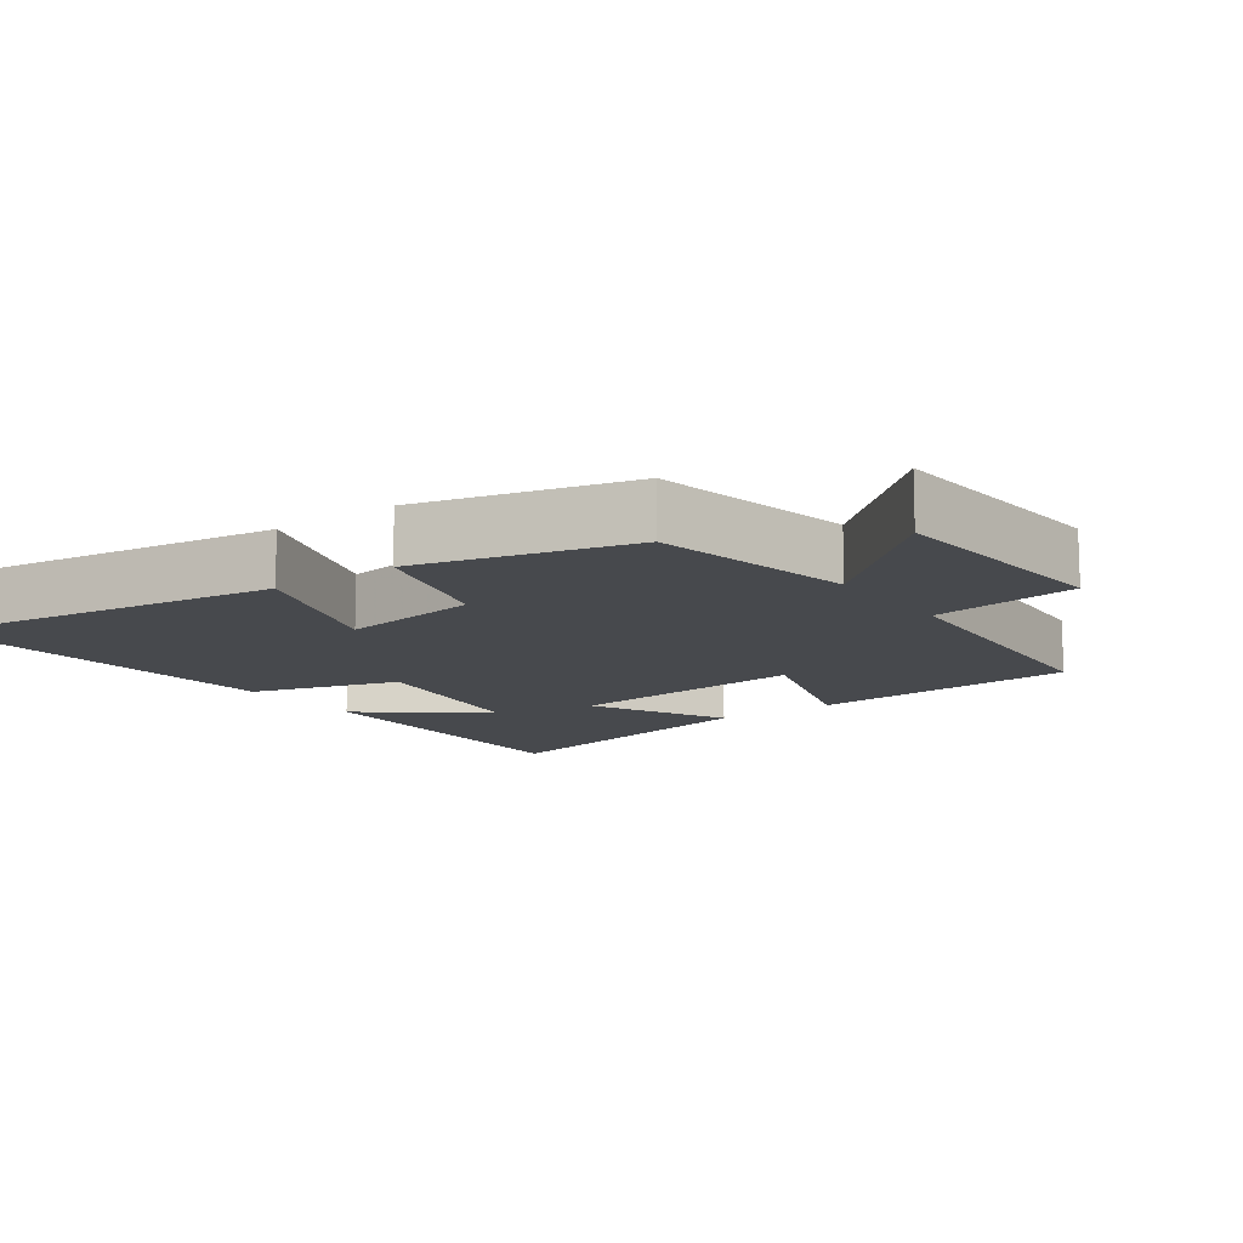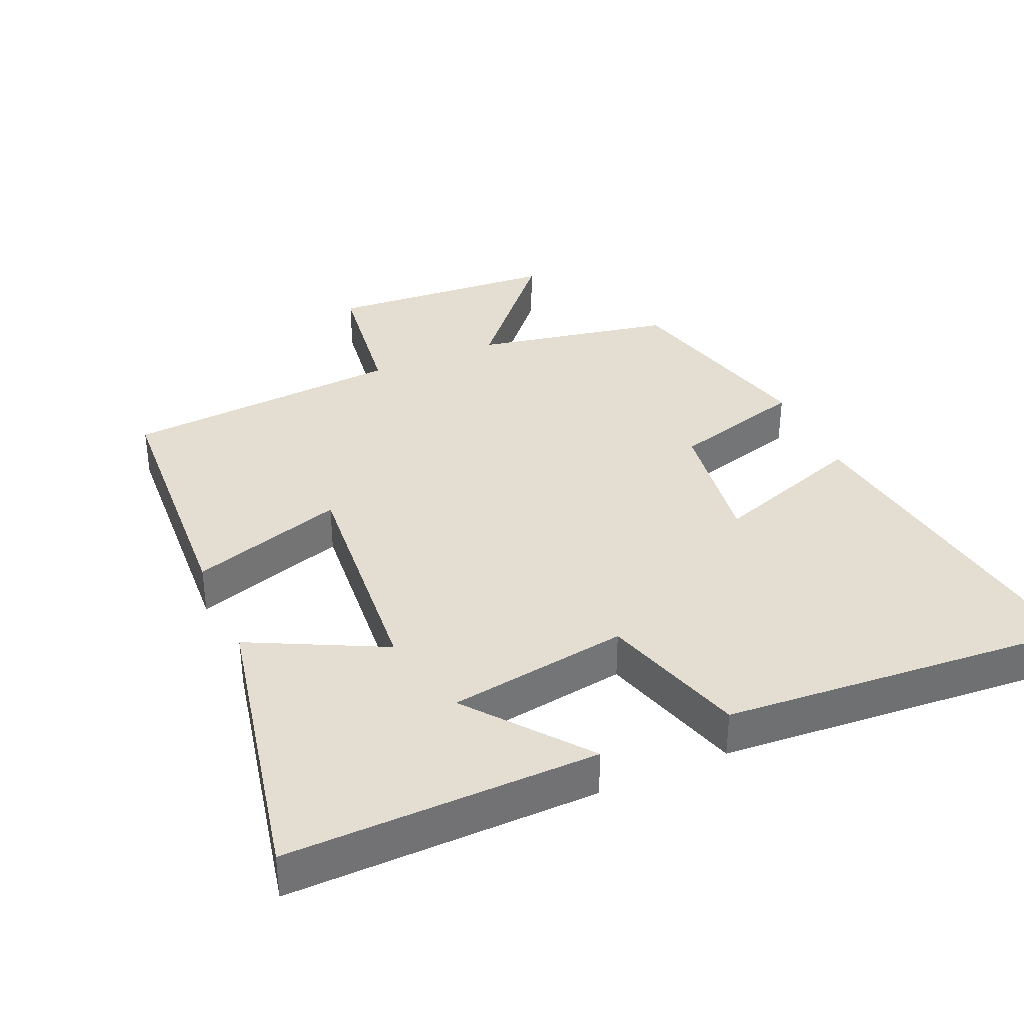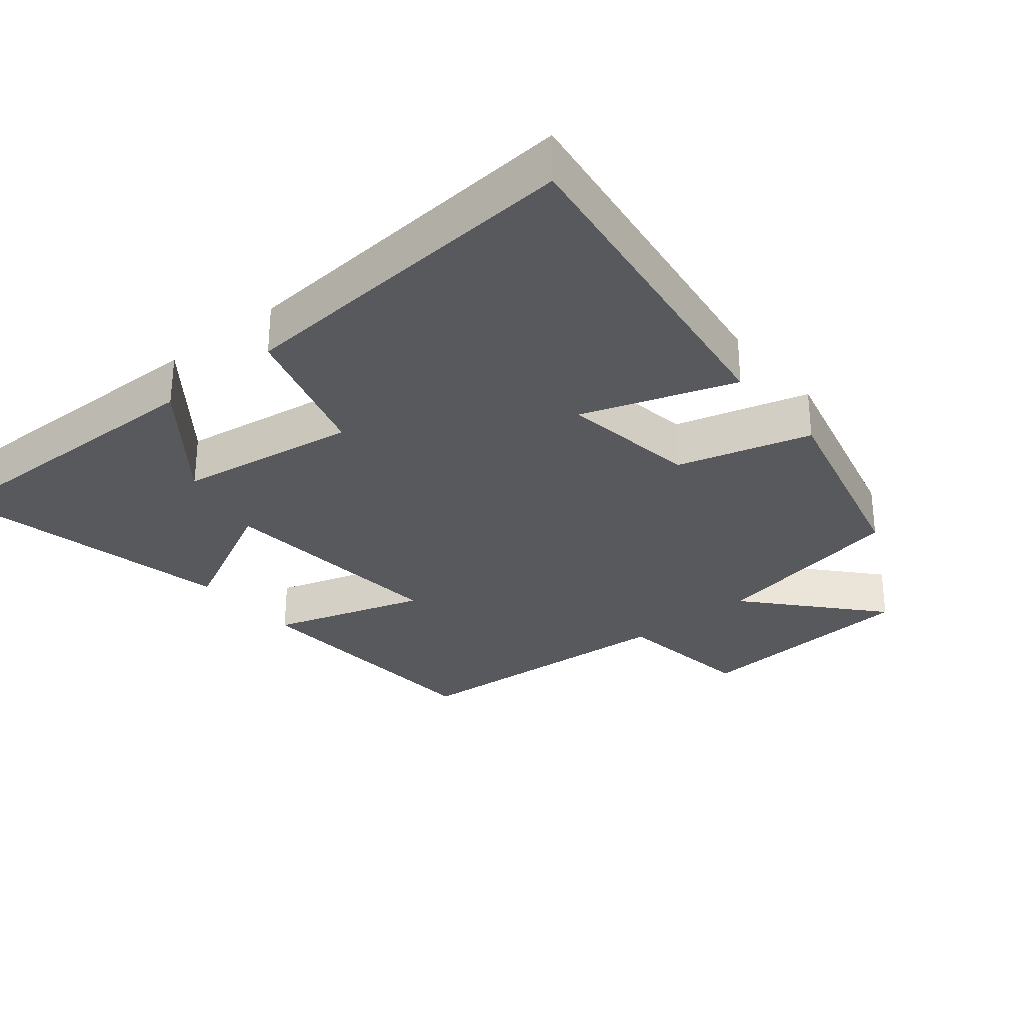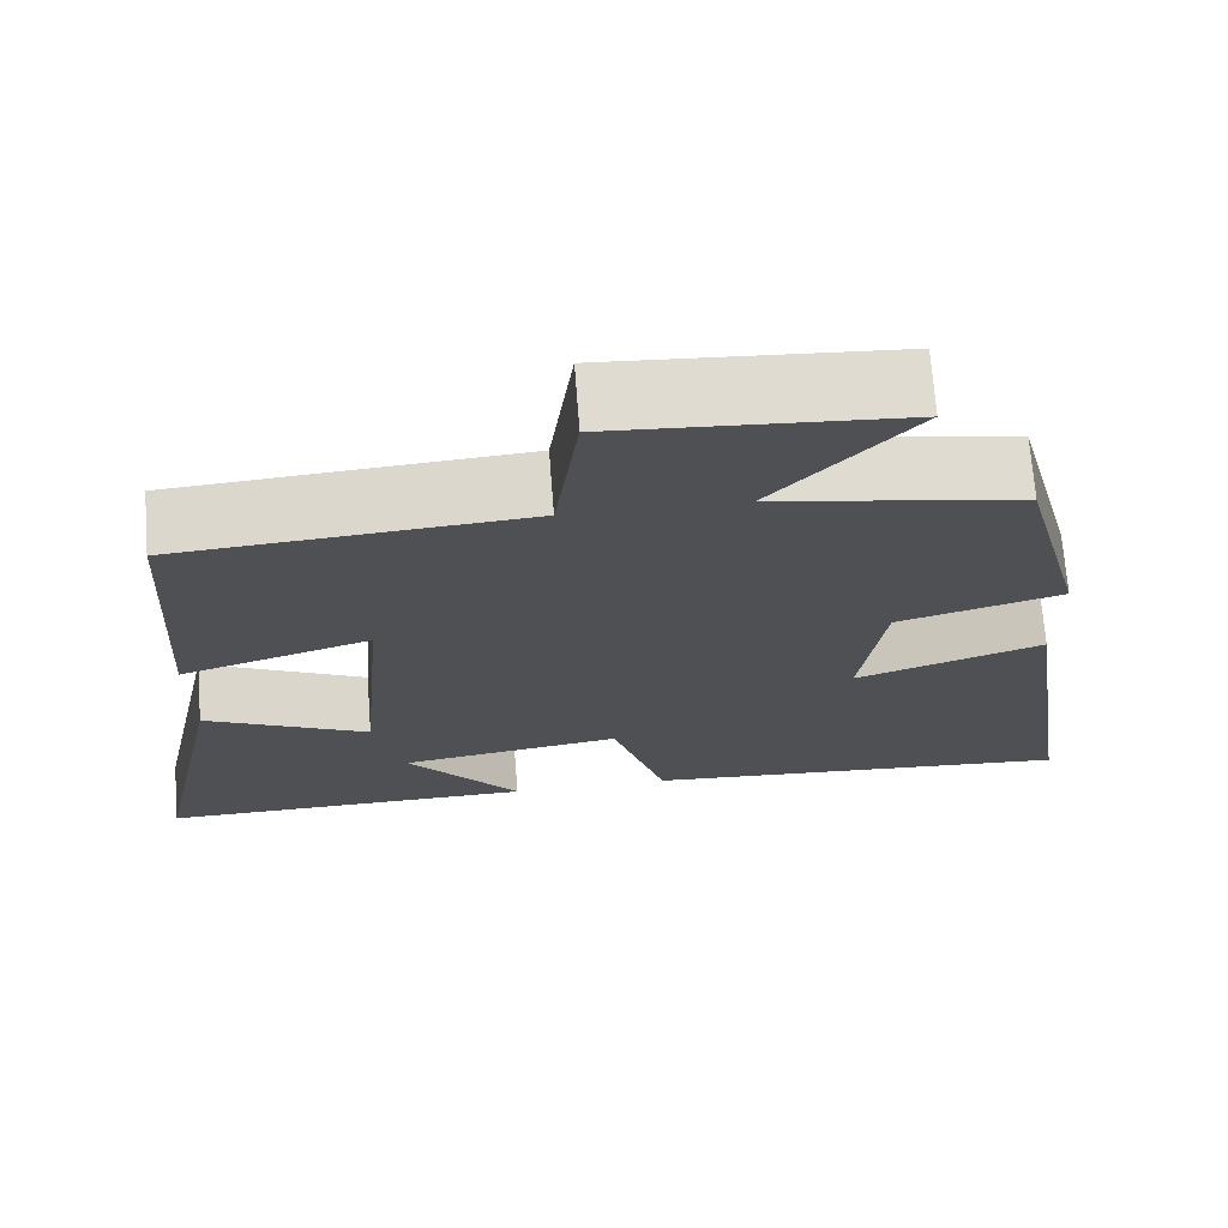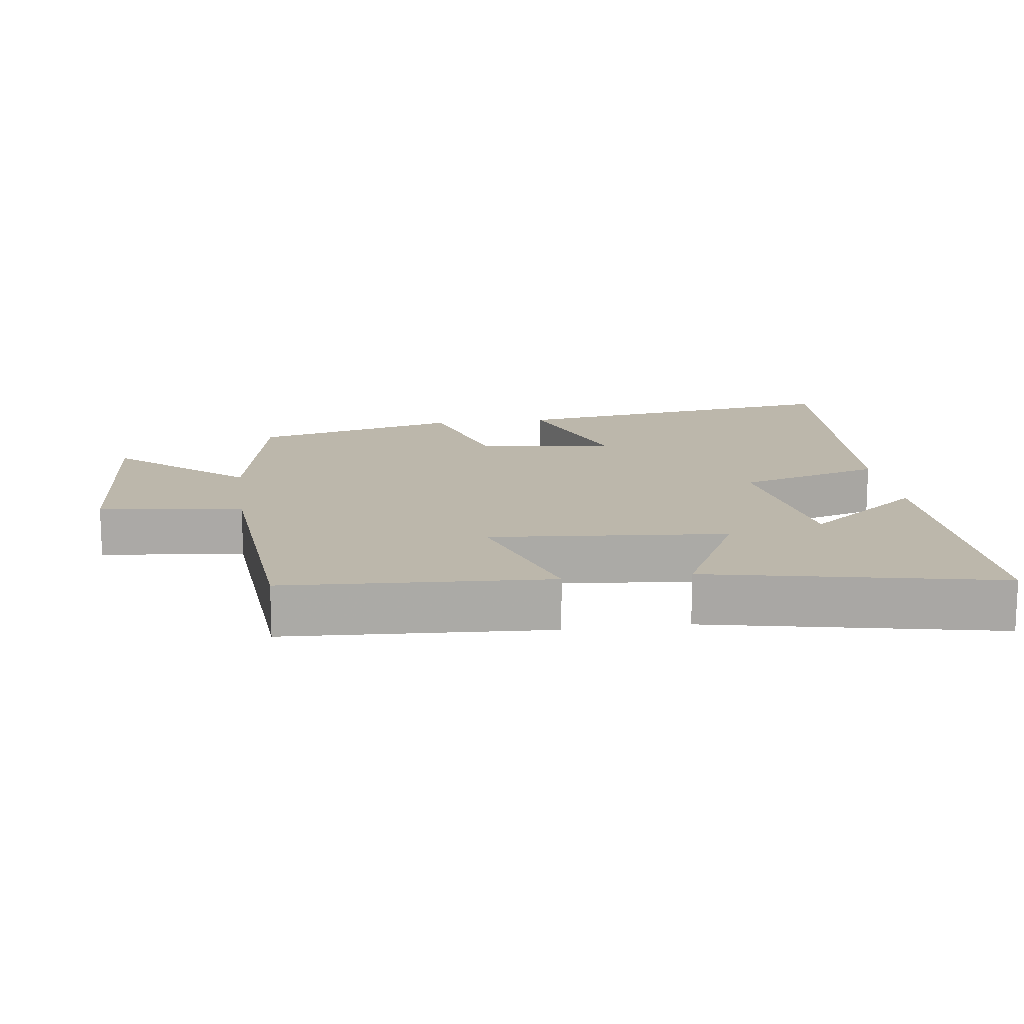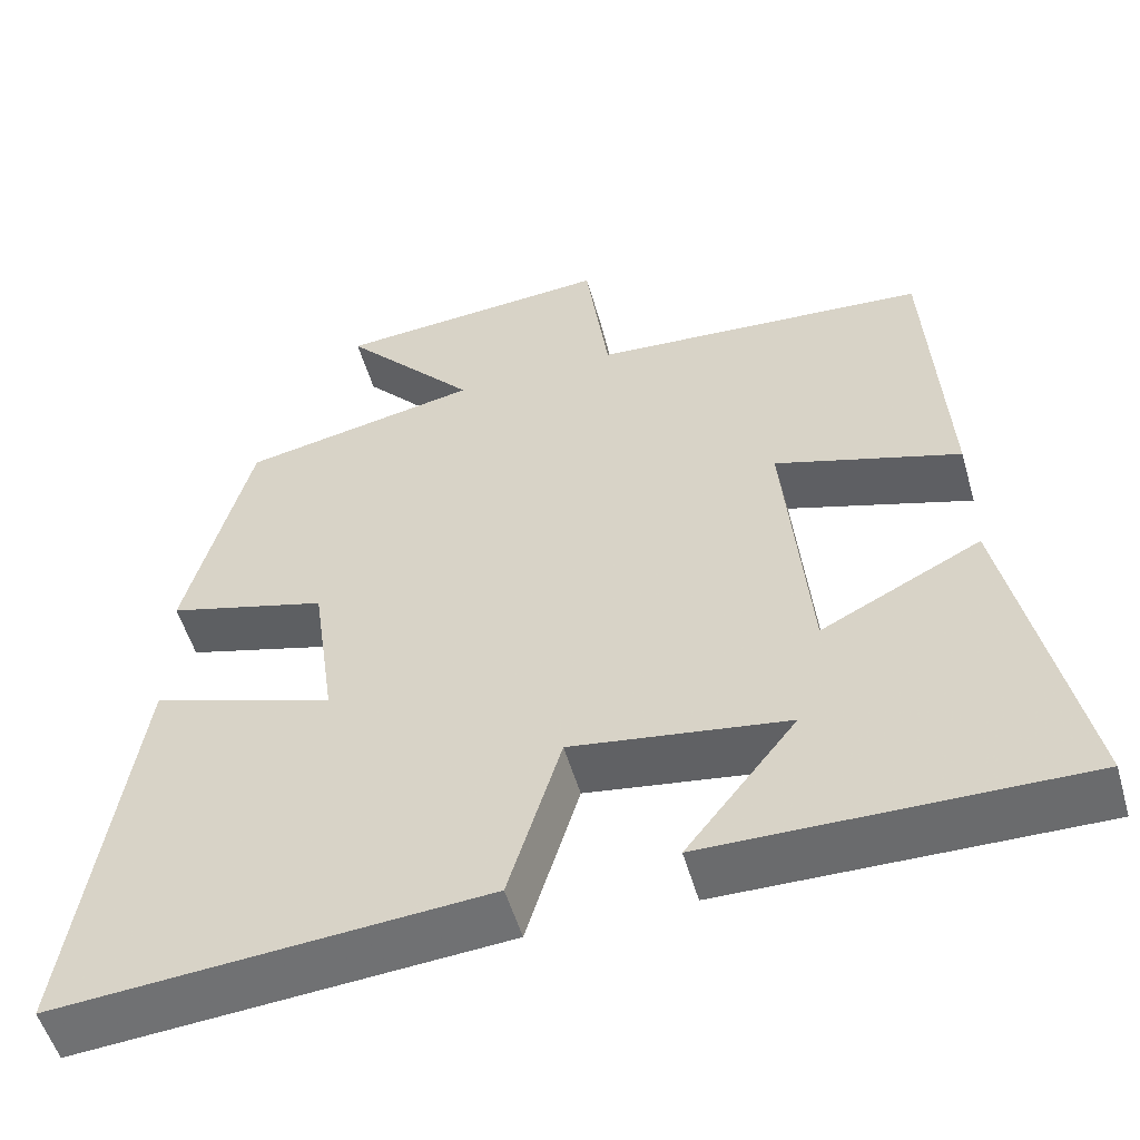
<metadata>
{"format":"obj","ext":"obj","renderer":"f3d","projection":"perspective","resolution":1024,"background":"white","views":[{"elev":-12.3,"azim":-53.9,"up":"+Y"},{"elev":36.0,"azim":156.3,"up":"+Y"},{"elev":-30.0,"azim":-140.3,"up":"+Y"},{"elev":70.9,"azim":175.6,"up":"+Z"},{"elev":14.5,"azim":82.2,"up":"+Y"},{"elev":-53.6,"azim":16.0,"up":"+Z"}]}
</metadata>
<code>
v -0.574 0.07 -0.538
v -0.5 0.07 -0.035
v -0.278 0.07 -0.112
v -0.306 0.07 0.088
v -0.5 0.07 0.143
v -0.422 0.07 0.444
v -0.133 0.07 0.5
v -0.295 0.07 0.685
v 0.041 0.07 0.709
v 0.069 0.07 0.5
v 0.478 0.07 0.469
v 0.5 0.07 0.087
v 0.276 0.07 0.158
v 0.306 0.07 -0.186
v 0.5 0.07 -0.089
v 0.587 0.07 -0.508
v 0.137 0.07 -0.5
v 0.271 0.07 -0.33
v 0.009 0.07 -0.29
v -0.055 0.07 -0.5
v -0.574 0 -0.538
v -0.5 0 -0.035
v -0.278 0 -0.112
v -0.306 0 0.088
v -0.5 0 0.143
v -0.422 0 0.444
v -0.133 0 0.5
v -0.295 0 0.685
v 0.041 0 0.709
v 0.069 0 0.5
v 0.478 0 0.469
v 0.5 0 0.087
v 0.276 0 0.158
v 0.306 0 -0.186
v 0.5 0 -0.089
v 0.587 0 -0.508
v 0.137 0 -0.5
v 0.271 0 -0.33
v 0.009 0 -0.29
v -0.055 0 -0.5
f 19 20 1 2
f 18 19 2 3
f 15 16 17 18
f 14 15 18
f 13 14 18 3
f 10 11 12 13
f 10 13 3 4
f 7 8 9 10
f 6 7 10
f 4 5 6 10
f 22 21 40 39
f 23 22 39 38
f 38 37 36 35
f 38 35 34
f 23 38 34 33
f 33 32 31 30
f 24 23 33 30
f 30 29 28 27
f 30 27 26
f 30 26 25 24
f 1 21 22 2
f 2 22 23 3
f 3 23 24 4
f 4 24 25 5
f 5 25 26 6
f 6 26 27 7
f 7 27 28 8
f 8 28 29 9
f 9 29 30 10
f 10 30 31 11
f 11 31 32 12
f 12 32 33 13
f 13 33 34 14
f 14 34 35 15
f 15 35 36 16
f 16 36 37 17
f 17 37 38 18
f 18 38 39 19
f 19 39 40 20
f 20 40 21 1

</code>
